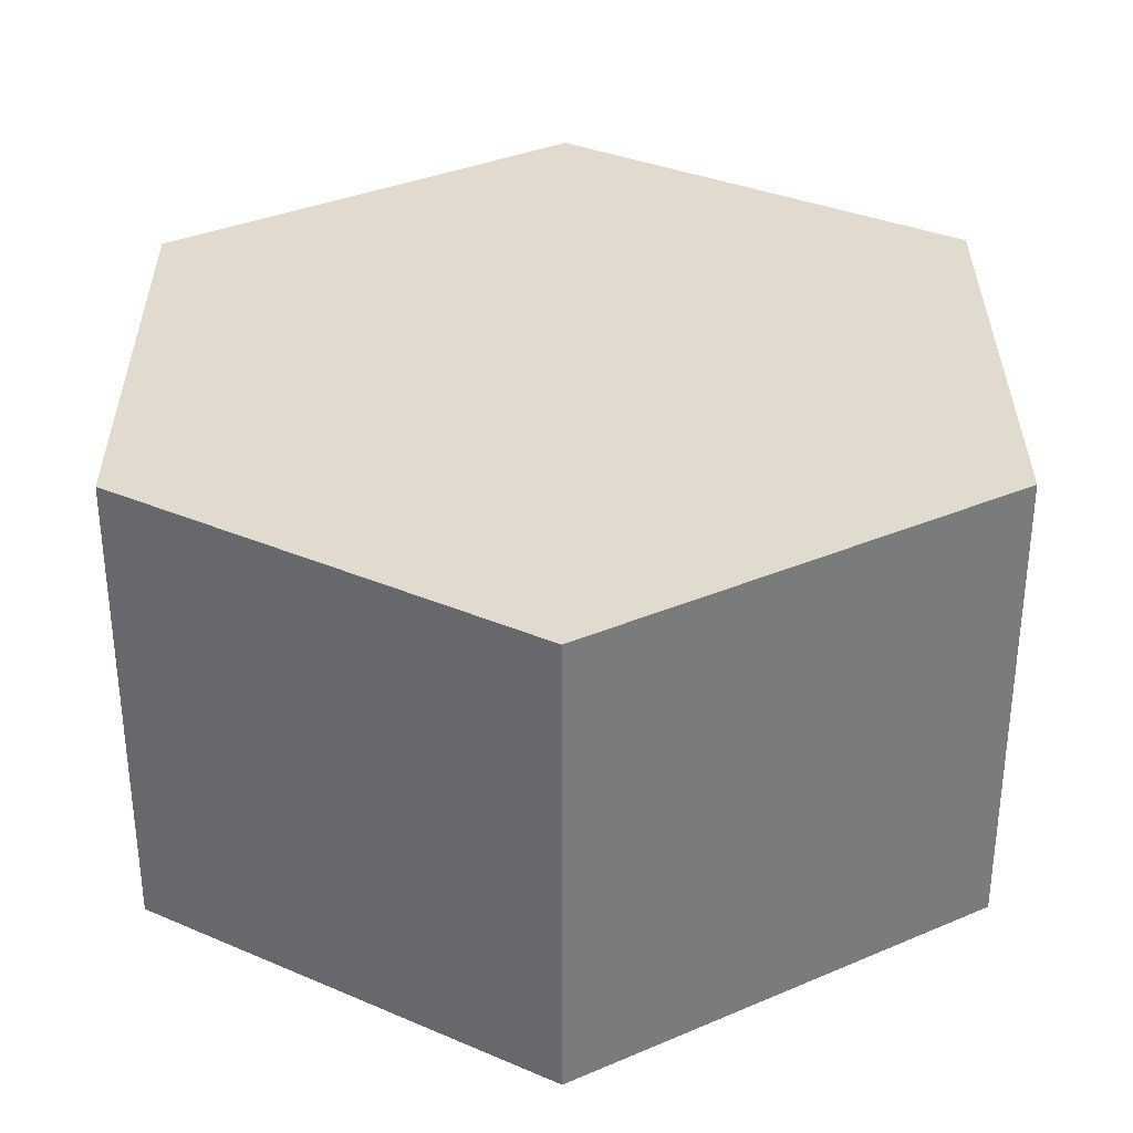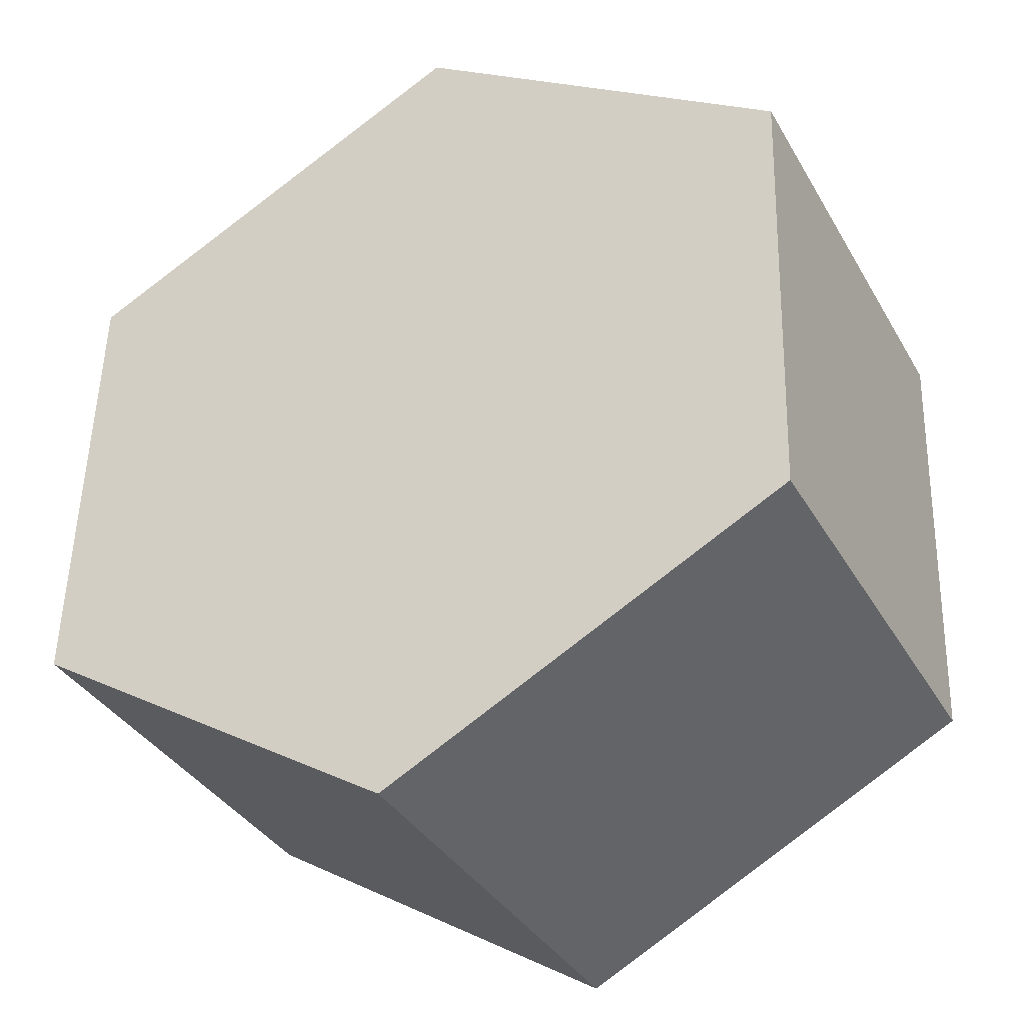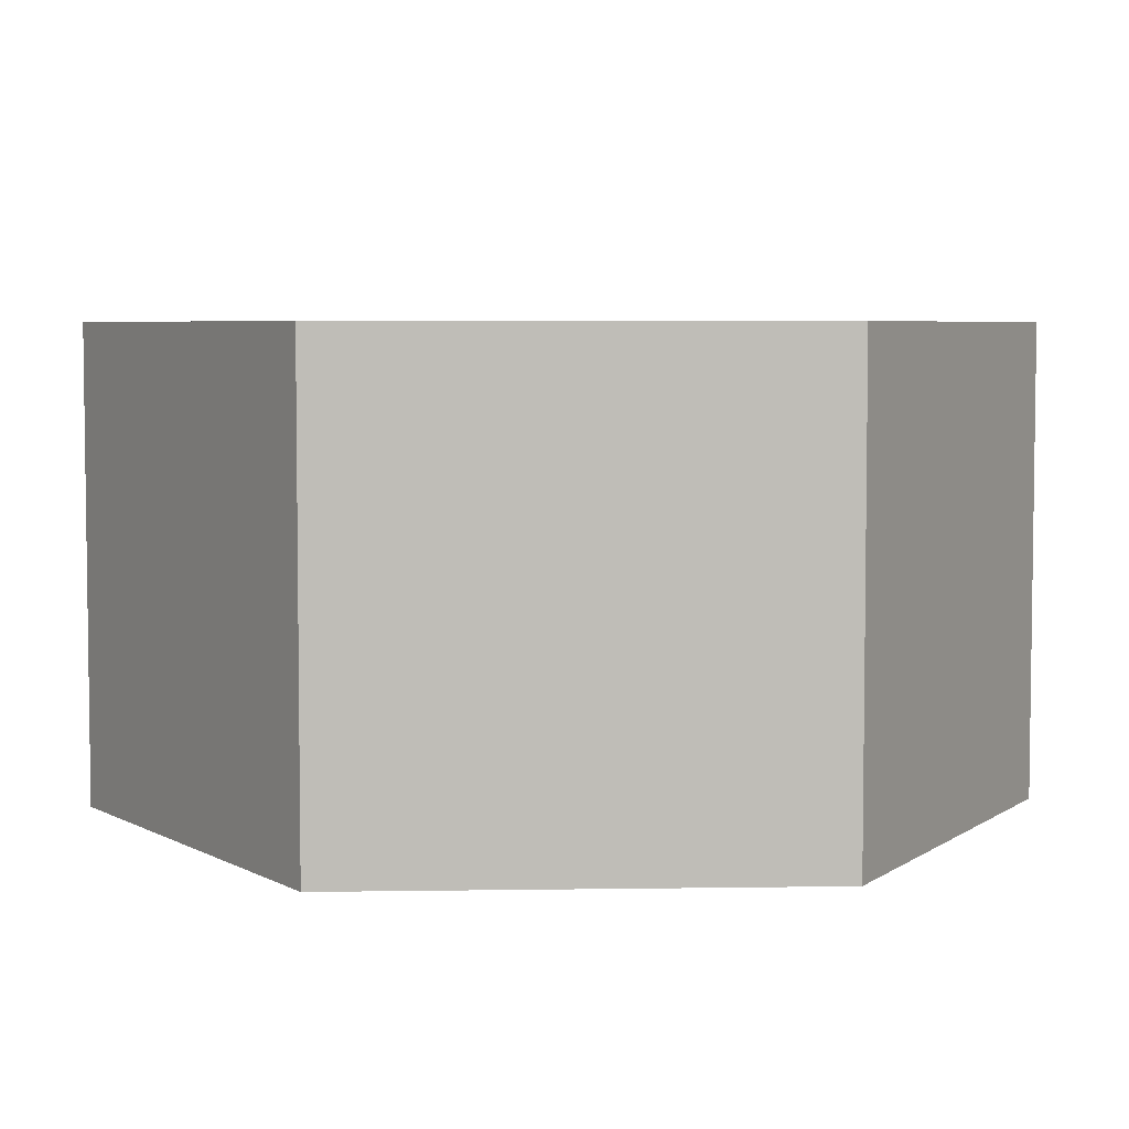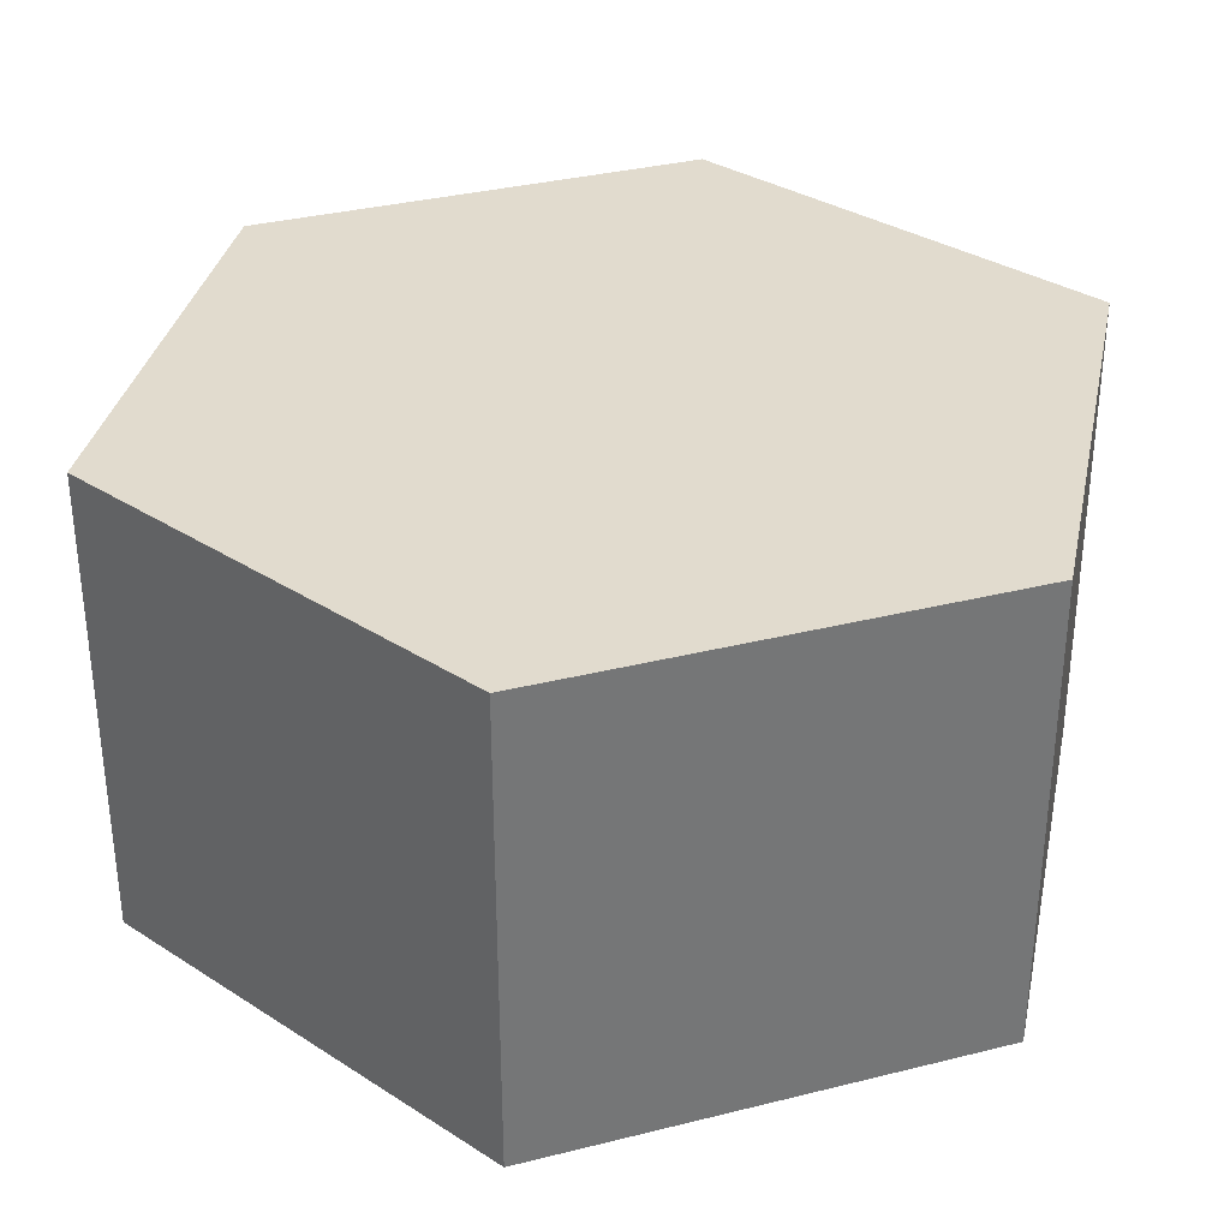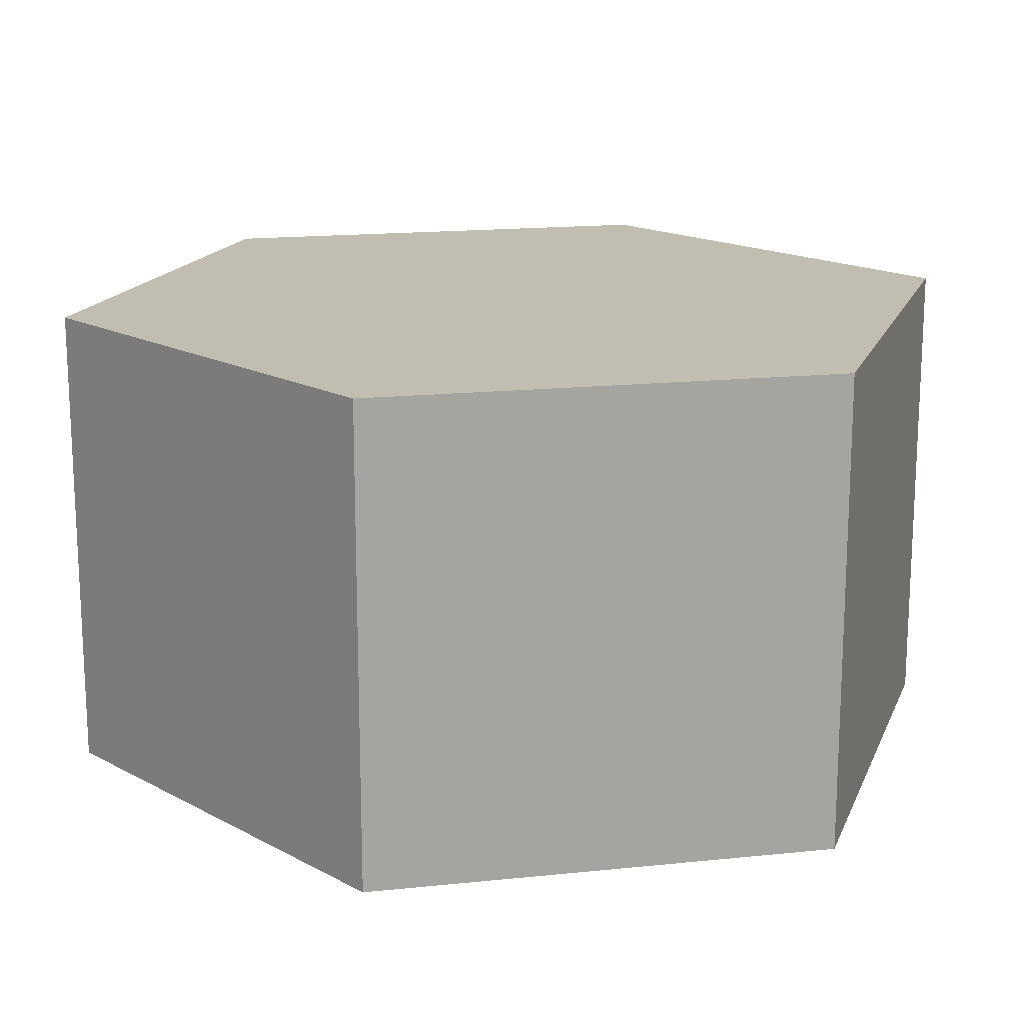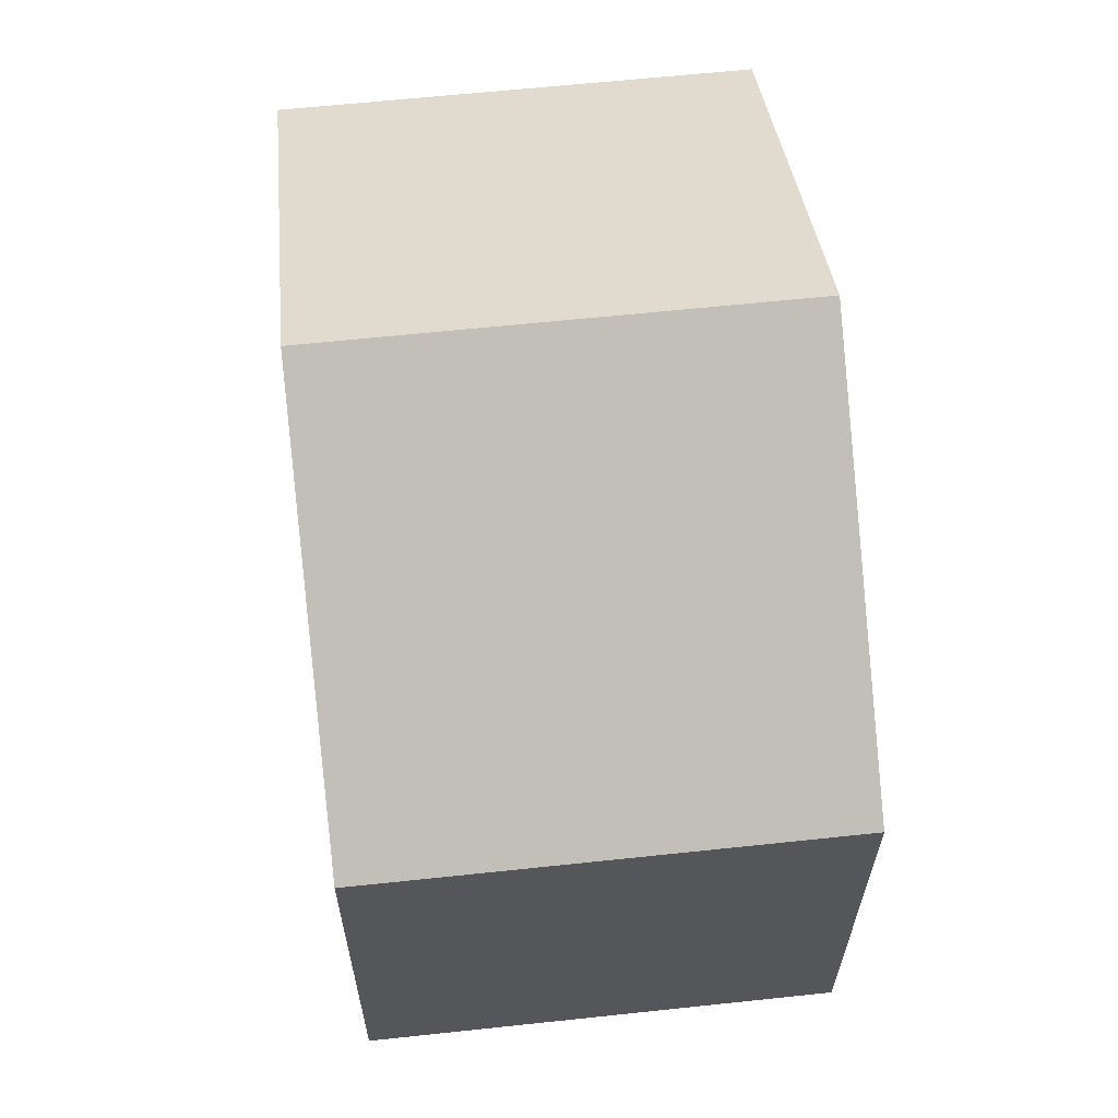
<metadata>
{"format":"obj","ext":"obj","renderer":"f3d","projection":"perspective","resolution":1024,"background":"white","views":[{"elev":33.5,"azim":122.1,"up":"+Y"},{"elev":-35.8,"azim":26.5,"up":"+Z"},{"elev":5.1,"azim":149.6,"up":"+Y"},{"elev":33.8,"azim":-166.5,"up":"+Y"},{"elev":16.7,"azim":79.7,"up":"+Y"},{"elev":61.6,"azim":83.8,"up":"+Z"}]}
</metadata>
<code>
v  3.427 1.969 1.791
v  0.062 1.969 1.934
v  1.807 1.969 2.82
v  3.371 1.969 -0.129
v  1.637 1.969 -1.036
v  0 1.969 1.206e-16
v  0.062 -1.184e-16 1.934
v  1.807 -1.727e-16 2.82
v  3.427 -1.097e-16 1.791
v  3.371 7.899e-18 -0.129
v  1.637 6.344e-17 -1.036
v  0 0 0
g defaultobject
f 1 2 3
f 2 1 4
f 2 4 5
f 2 5 6
f 7 3 2
f 3 7 8
f 8 1 3
f 1 8 9
f 9 4 1
f 4 9 10
f 10 5 4
f 5 10 11
f 11 6 5
f 6 11 12
f 12 2 6
f 2 12 7
f 8 10 9
f 10 8 7
f 10 7 11
f 11 7 12

</code>
